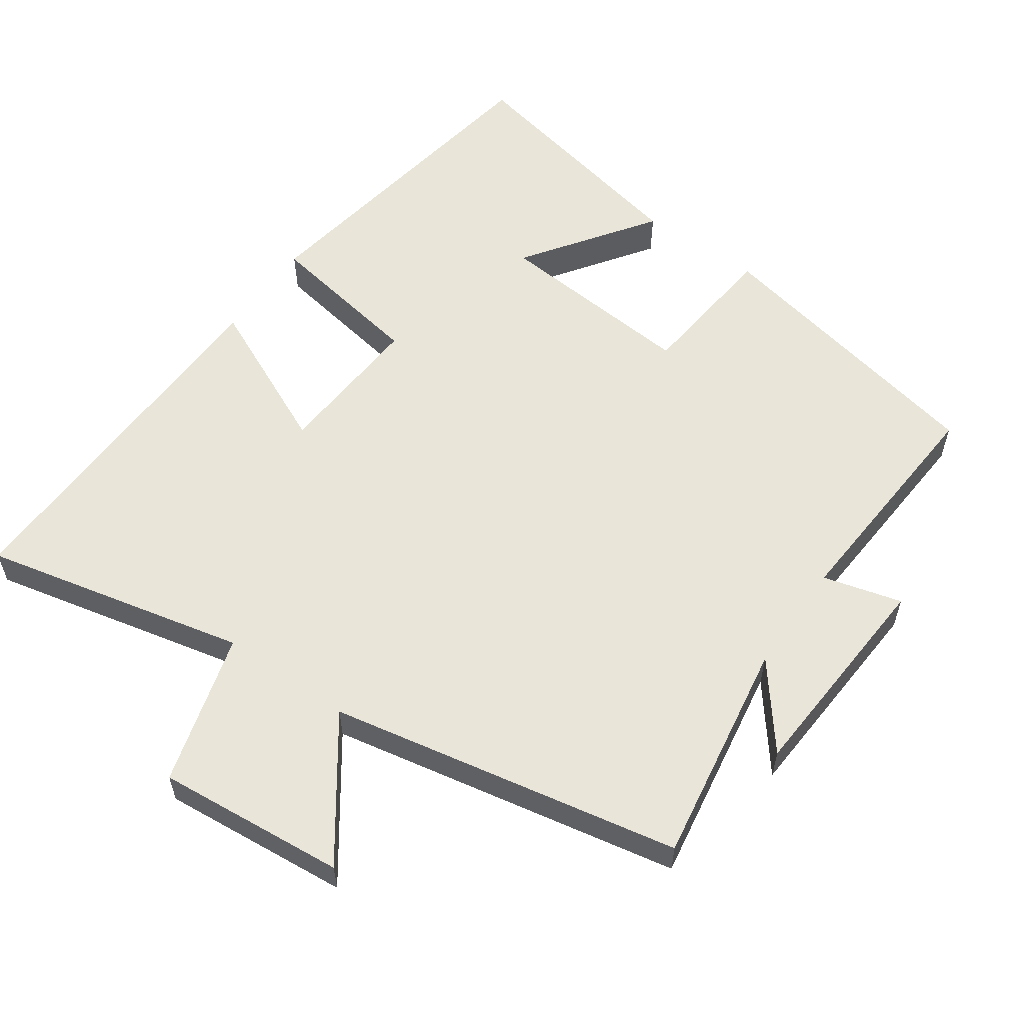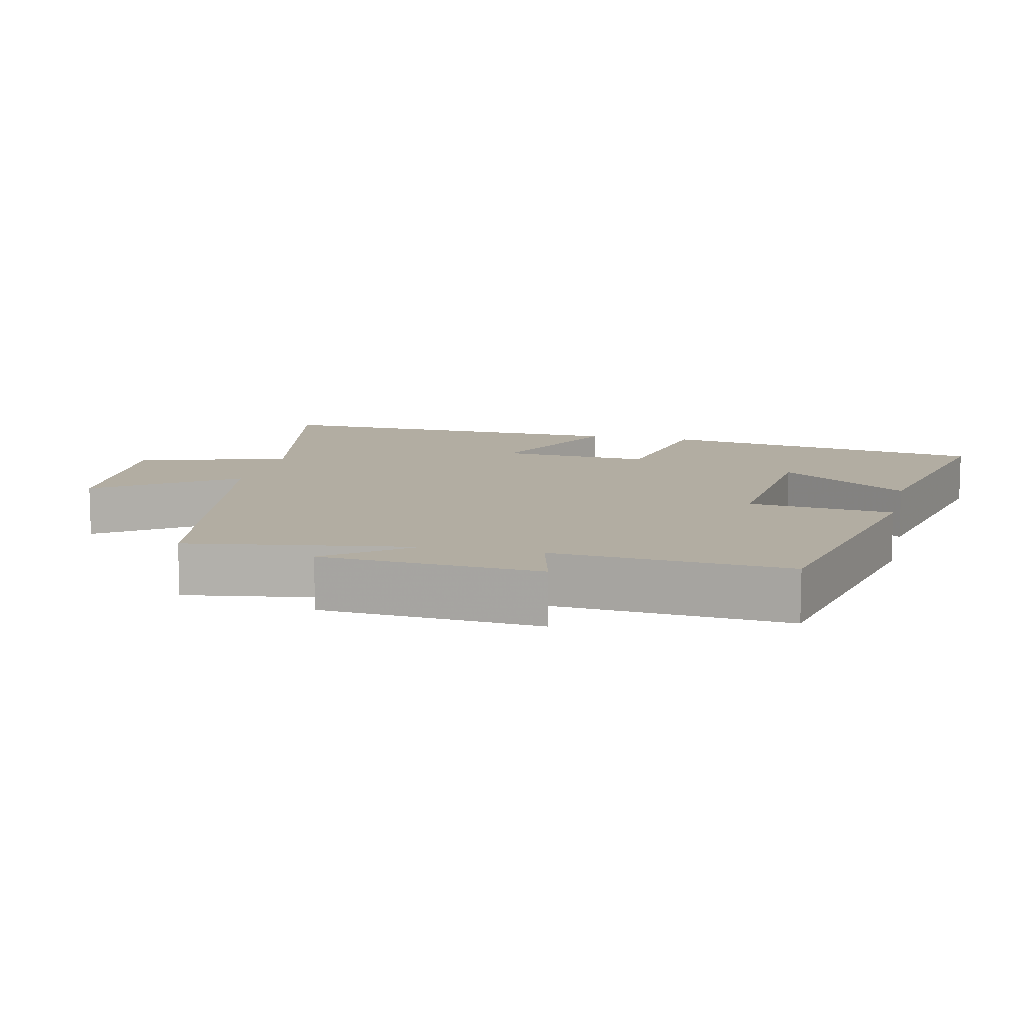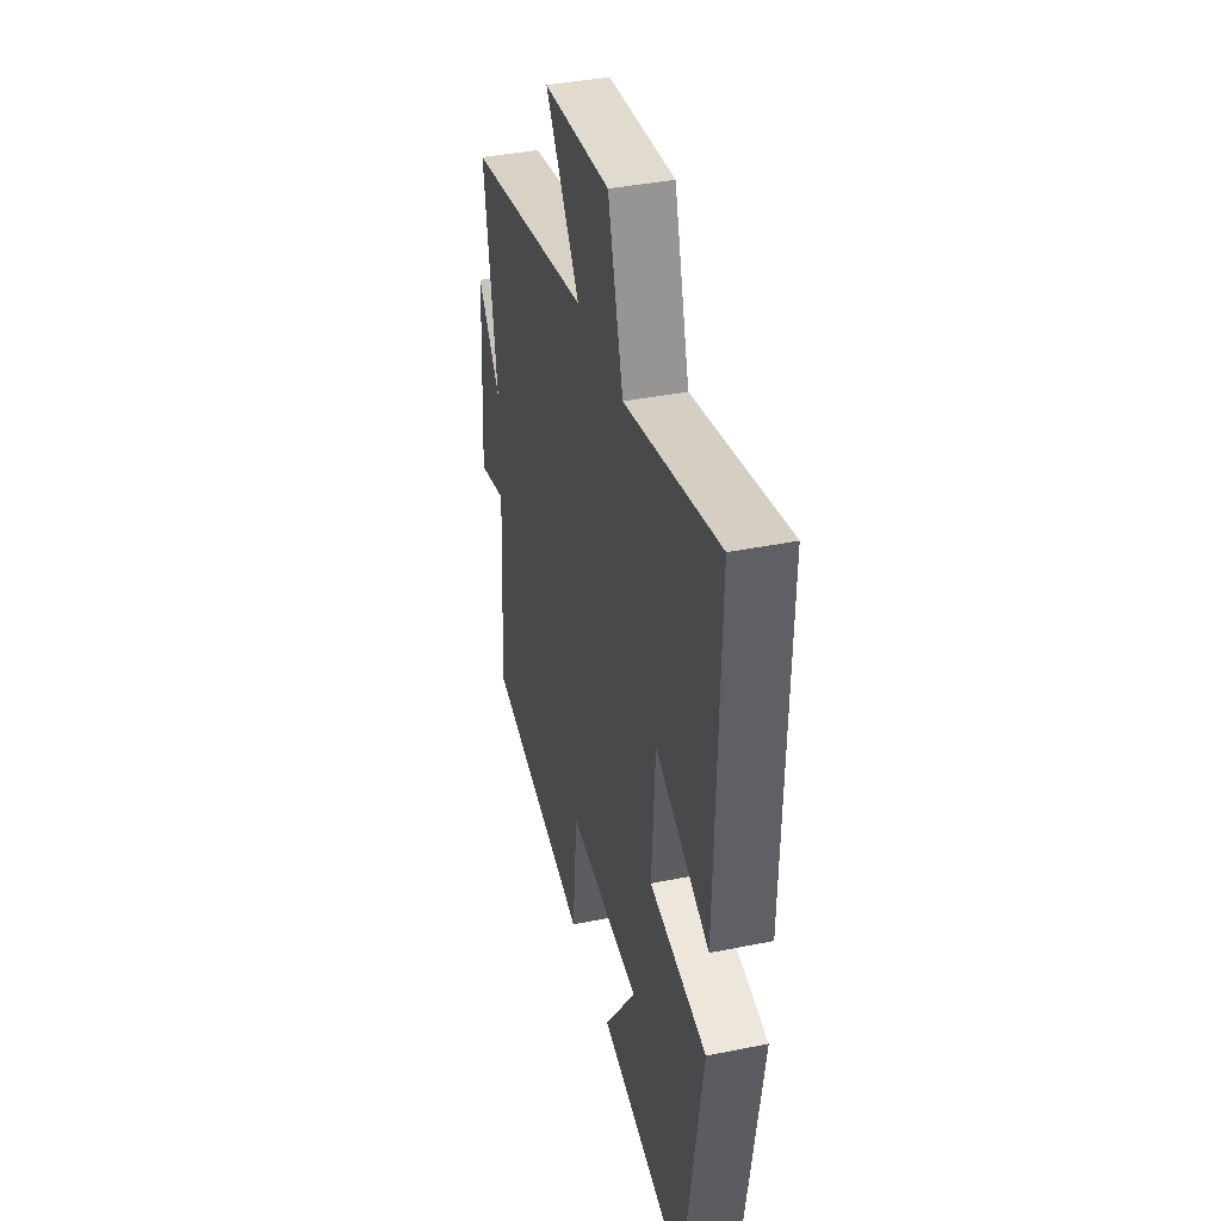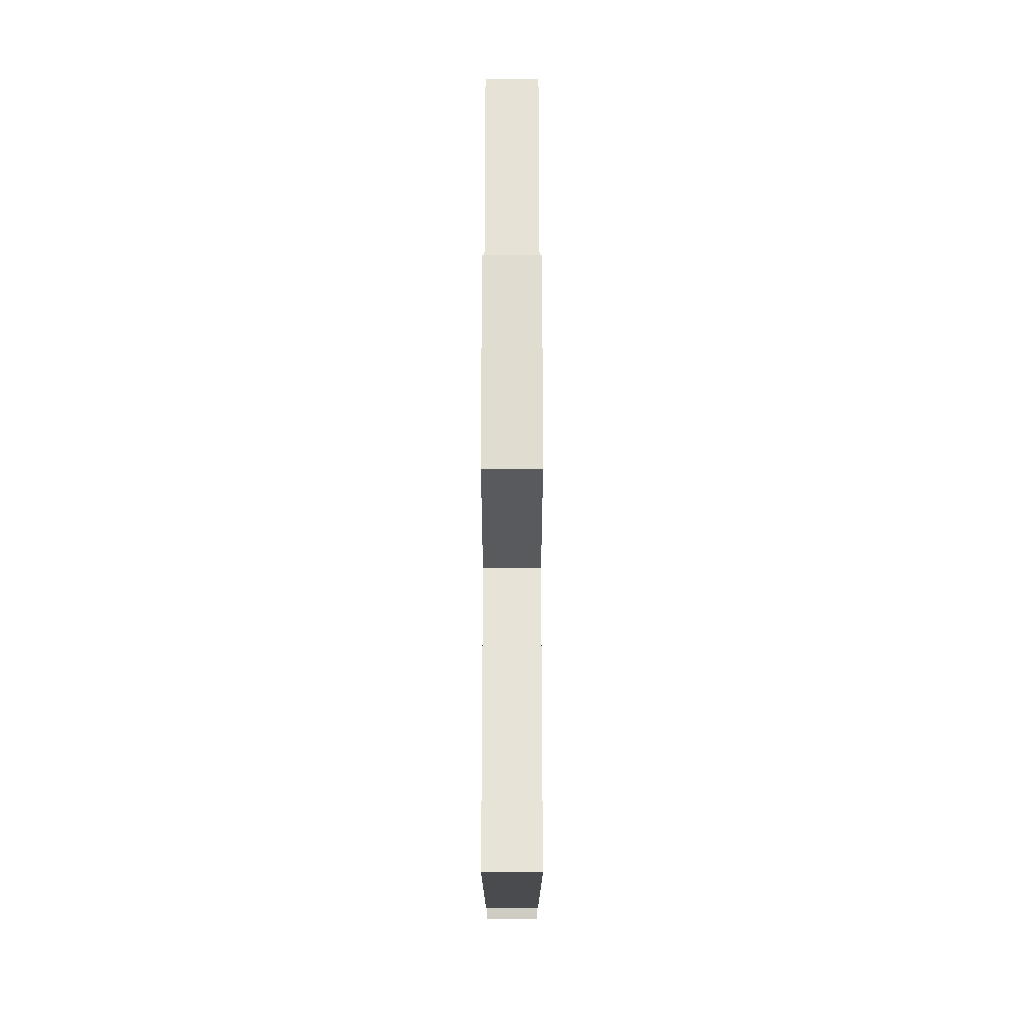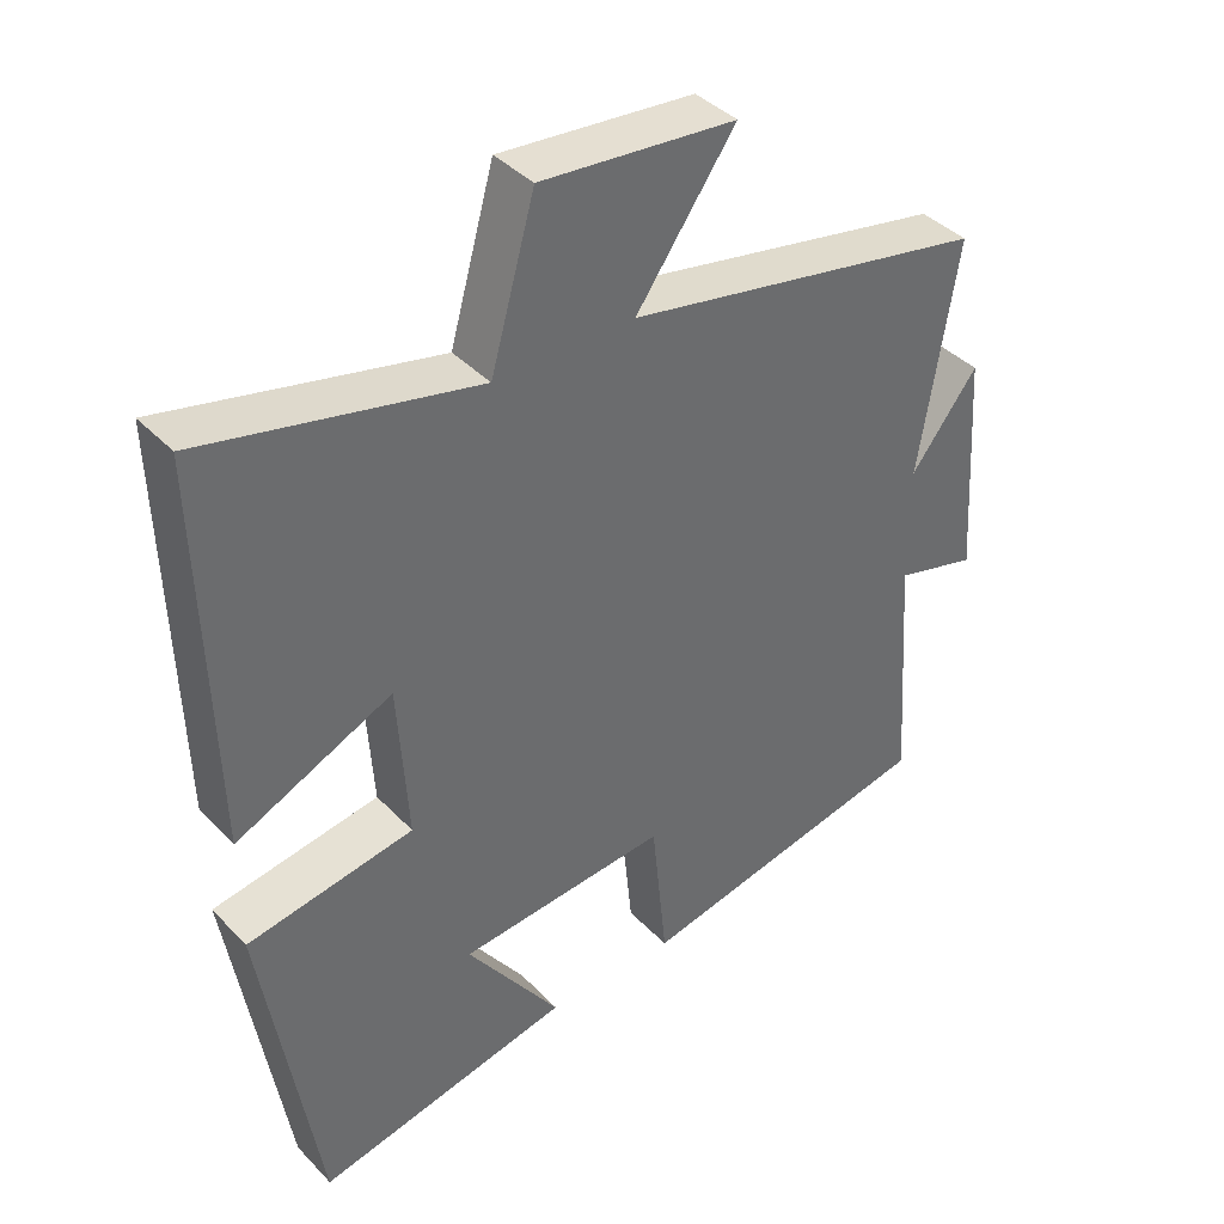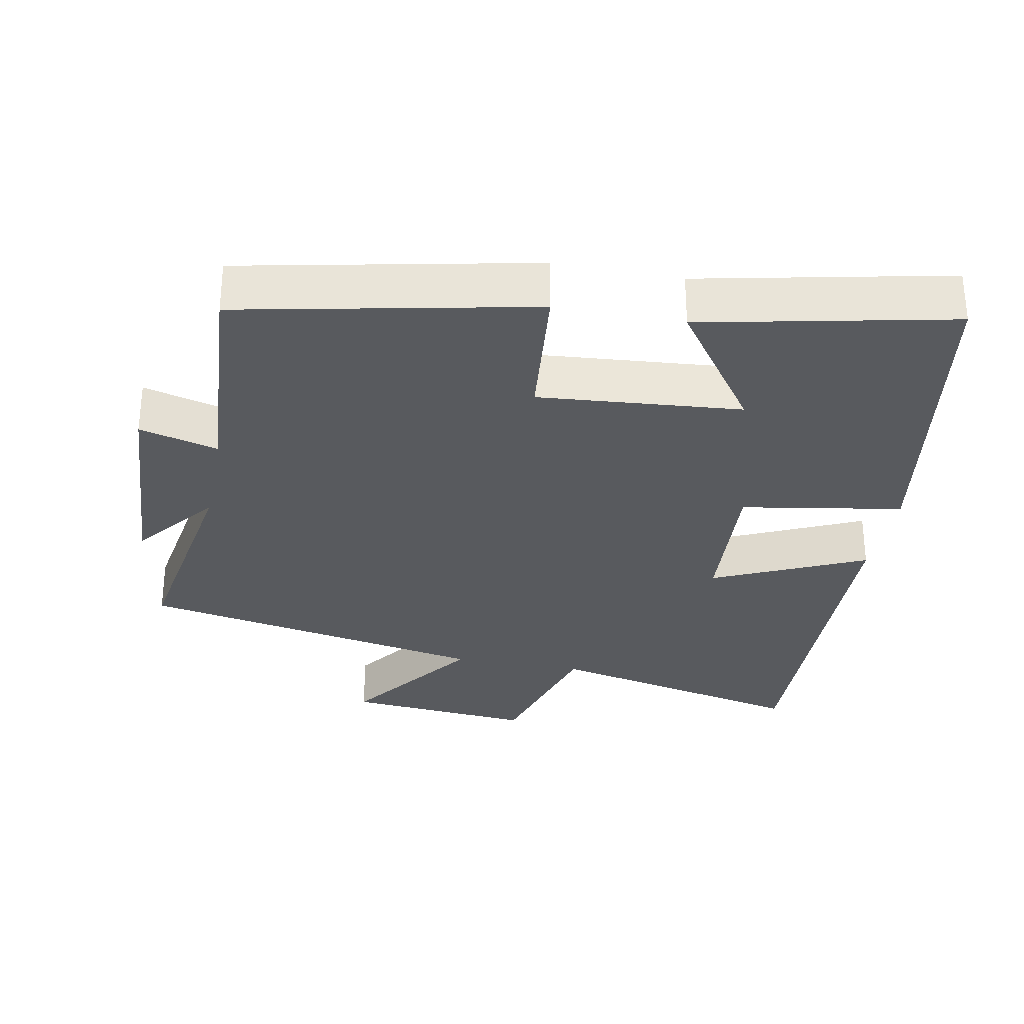
<metadata>
{"format":"obj","ext":"obj","renderer":"f3d","projection":"perspective","resolution":1024,"background":"white","views":[{"elev":57.8,"azim":35.0,"up":"+Y"},{"elev":10.6,"azim":103.4,"up":"+Y"},{"elev":38.8,"azim":-104.3,"up":"+Z"},{"elev":74.7,"azim":-90.0,"up":"+Z"},{"elev":39.7,"azim":-38.6,"up":"+Z"},{"elev":-30.7,"azim":169.1,"up":"+Y"}]}
</metadata>
<code>
v 0.552 0.07 0.404
v 0.5 0.07 0.084
v 0.592 0.07 0.202
v 0.612 0.07 -0.11
v 0.5 0.07 -0.08
v 0.523 0.07 -0.414
v 0.109 0.07 -0.5
v 0.088 0.07 -0.293
v -0.2 0.07 -0.317
v -0.071 0.07 -0.5
v -0.424 0.07 -0.575
v -0.5 0.07 -0.104
v -0.271 0.07 -0.065
v -0.285 0.07 0.151
v -0.5 0.07 0.052
v -0.514 0.07 0.584
v -0.139 0.07 0.5
v -0.078 0.07 0.716
v 0.19 0.07 0.692
v 0.053 0.07 0.5
v 0.552 0 0.404
v 0.5 0 0.084
v 0.592 0 0.202
v 0.612 0 -0.11
v 0.5 0 -0.08
v 0.523 0 -0.414
v 0.109 0 -0.5
v 0.088 0 -0.293
v -0.2 0 -0.317
v -0.071 0 -0.5
v -0.424 0 -0.575
v -0.5 0 -0.104
v -0.271 0 -0.065
v -0.285 0 0.151
v -0.5 0 0.052
v -0.514 0 0.584
v -0.139 0 0.5
v -0.078 0 0.716
v 0.19 0 0.692
v 0.053 0 0.5
f 17 18 19 20
f 17 20 1 2
f 14 15 16 17
f 13 14 17 2
f 11 12 13
f 9 10 11
f 9 11 13
f 8 9 13 2
f 5 6 7 8
f 2 3 4 5
f 2 5 8
f 40 39 38 37
f 22 21 40 37
f 37 36 35 34
f 22 37 34 33
f 33 32 31
f 31 30 29
f 33 31 29
f 22 33 29 28
f 28 27 26 25
f 25 24 23 22
f 28 25 22
f 1 21 22 2
f 2 22 23 3
f 3 23 24 4
f 4 24 25 5
f 5 25 26 6
f 6 26 27 7
f 7 27 28 8
f 8 28 29 9
f 9 29 30 10
f 10 30 31 11
f 11 31 32 12
f 12 32 33 13
f 13 33 34 14
f 14 34 35 15
f 15 35 36 16
f 16 36 37 17
f 17 37 38 18
f 18 38 39 19
f 19 39 40 20
f 20 40 21 1

</code>
